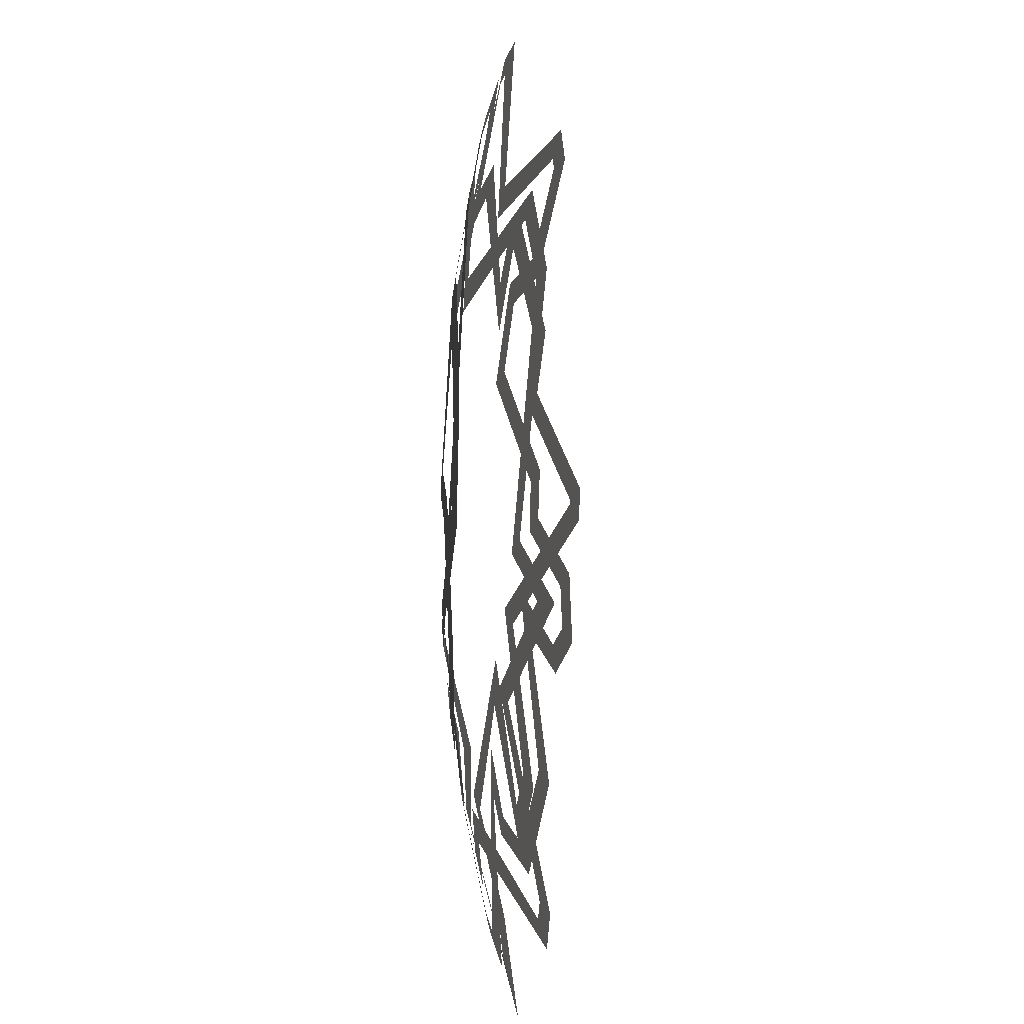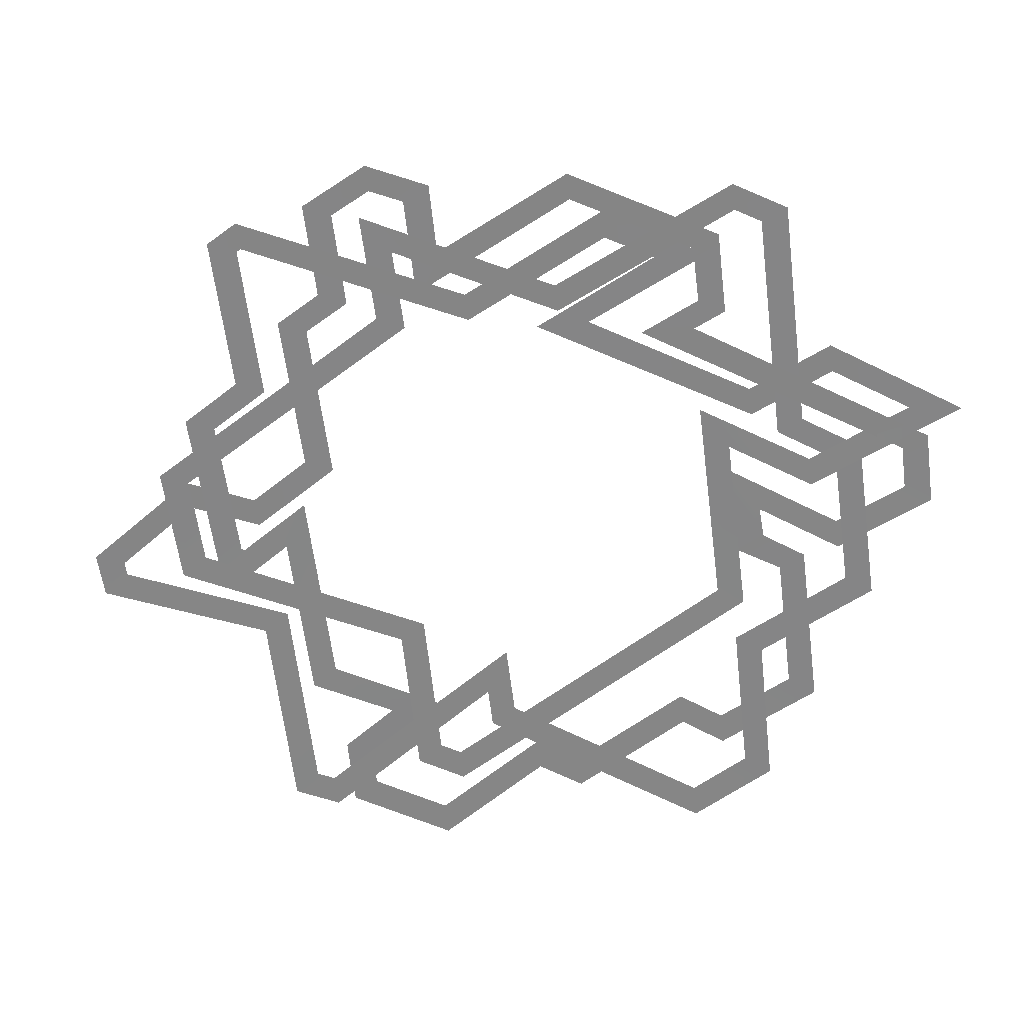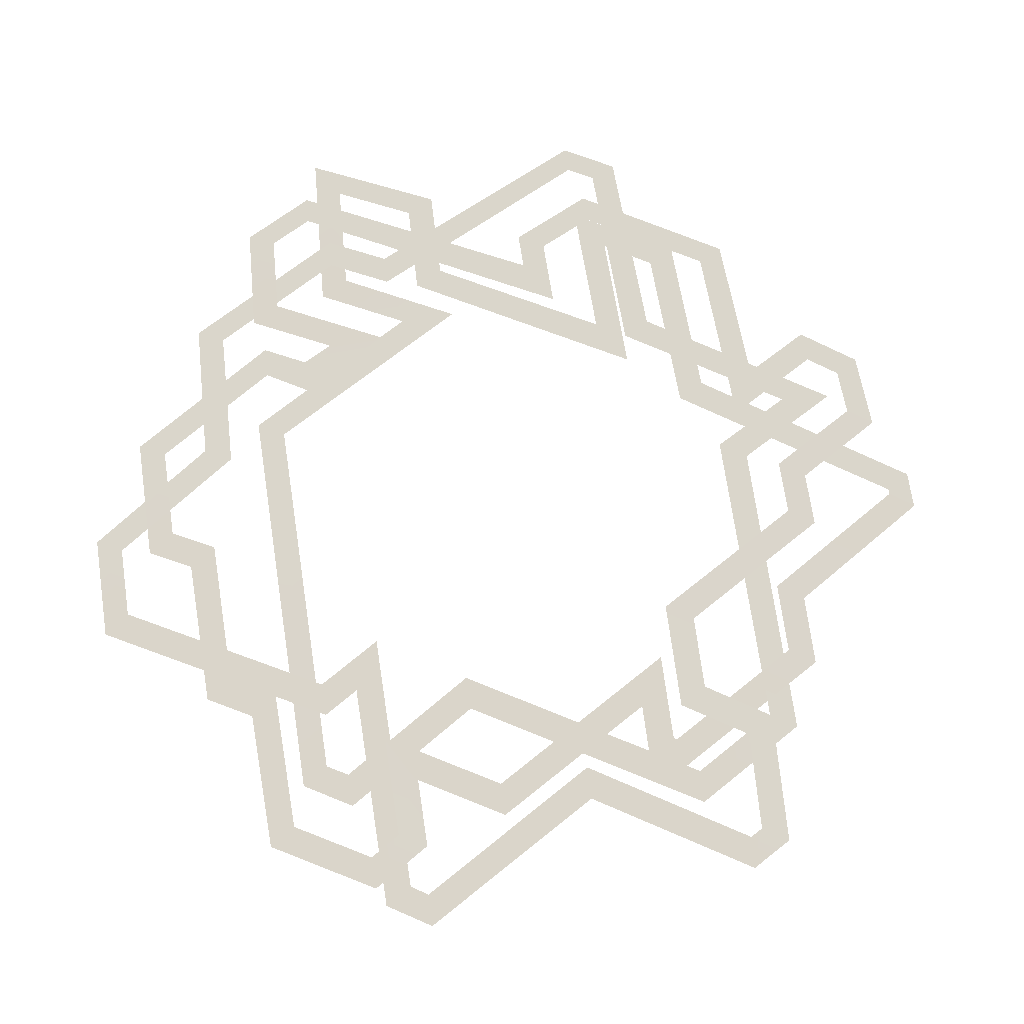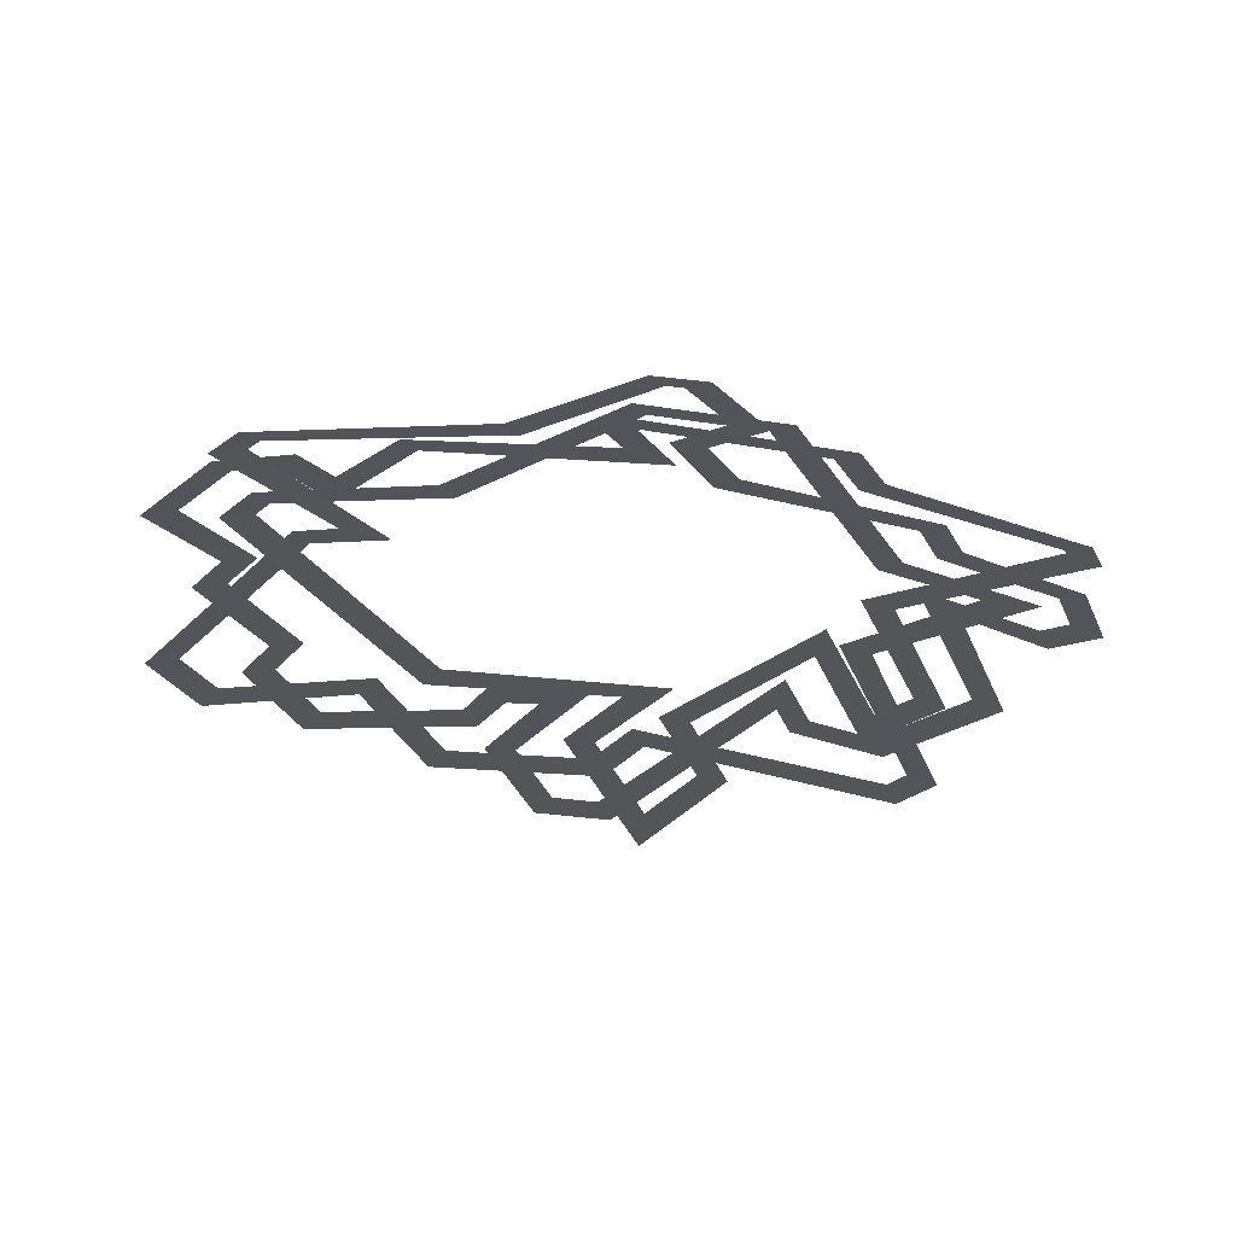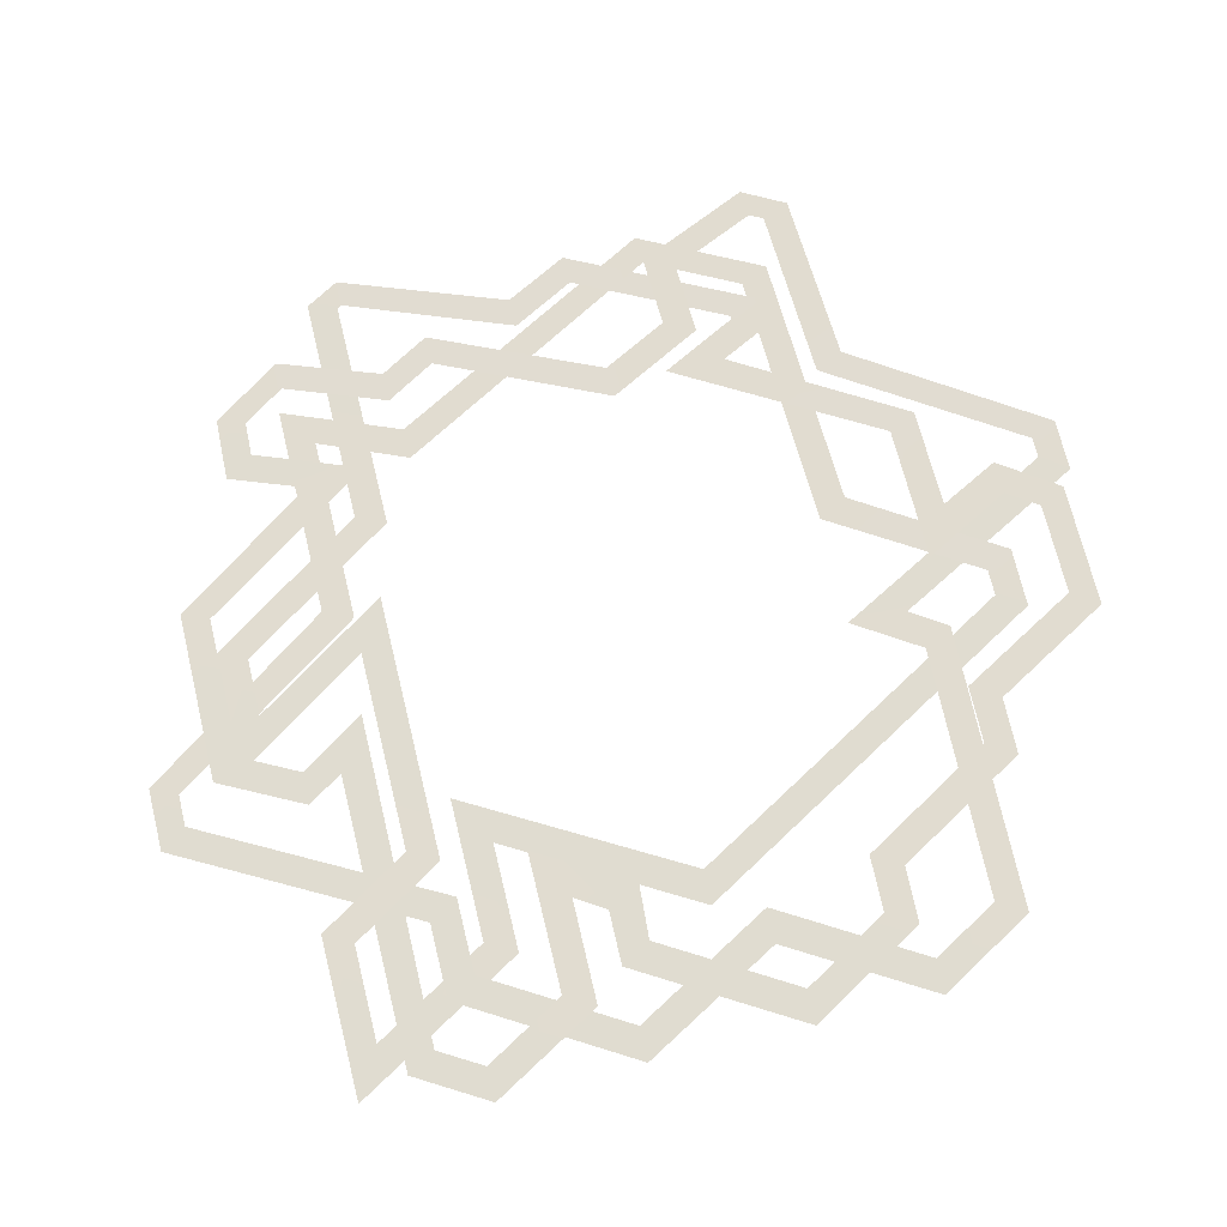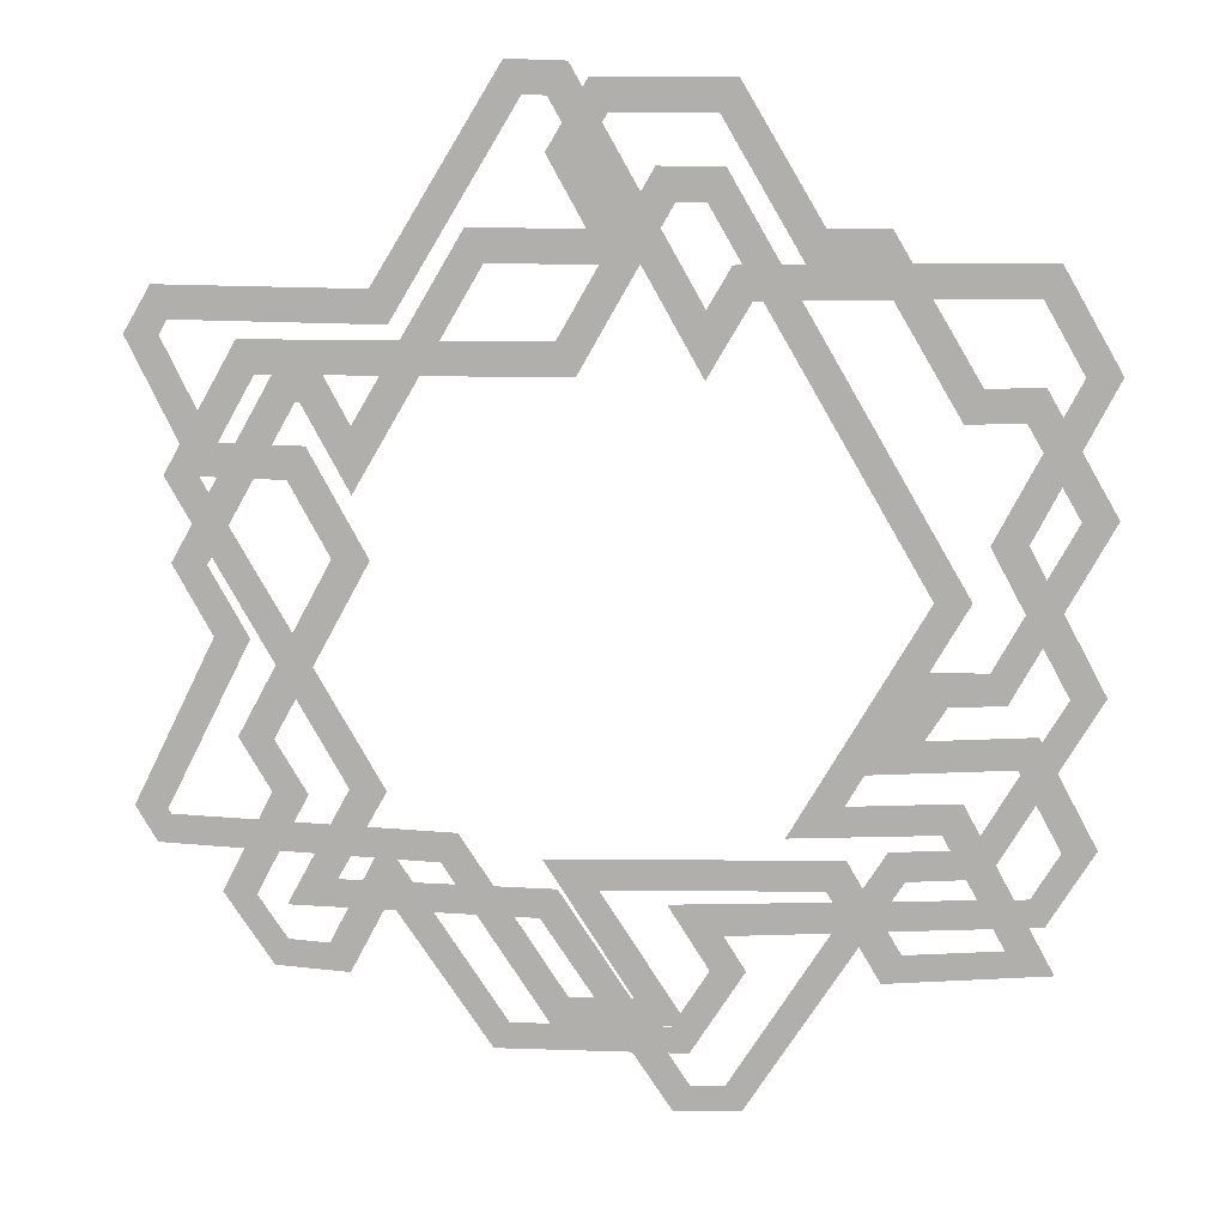
<metadata>
{"format":"obj","ext":"obj","renderer":"f3d","projection":"perspective","resolution":1024,"background":"white","views":[{"elev":27.4,"azim":96.8,"up":"+Y"},{"elev":-61.9,"azim":-22.9,"up":"+Z"},{"elev":74.1,"azim":-158.6,"up":"+Z"},{"elev":-23.9,"azim":-128.0,"up":"+Z"},{"elev":69.4,"azim":76.3,"up":"+Z"},{"elev":11.0,"azim":3.7,"up":"+Y"}]}
</metadata>
<code>
g Shield_level1_lines1
v 0.2651 -0.2111 -0.04516
v 0.196 -0.2509 -0.04462
v 0.3635 0.03486 -0.03308
v 0.4084 0.03366 -0.04136
v 0.4044 -0.2111 -0.06737
v 0.3805 -0.2509 -0.06992
v 0.5247 -0.447 -0.1493
v 0.462 -0.4081 -0.1228
v 0.3131 -0.447 -0.1055
v 0.337 -0.4081 -0.09834
v 0.2449 -0.32 -0.06391
v 0.2686 -0.2805 -0.05836
v -0.02317 -0.3205 -0.0502
v -0.09053 -0.2805 -0.04369
v 0.08258 -0.5049 -0.101
v 0.01644 -0.4663 -0.08763
v -0.0863 -0.5049 -0.1015
v -0.06353 -0.4658 -0.08856
v -0.2126 -0.2904 -0.05491
v -0.1905 -0.2509 -0.04488
v -0.5682 -0.2902 -0.1236
v -0.5477 -0.2507 -0.1098
v -0.5951 -0.2438 -0.1221
v -0.5514 -0.2442 -0.1096
v -0.4797 -0.02114 -0.06184
v -0.4344 -0.02093 -0.05167
v -0.5298 0.06538 -0.06934
v -0.4846 0.06543 -0.05806
v -0.3953 0.3011 -0.04415
v -0.3731 0.2609 -0.0372
v -0.3444 0.3011 -0.03504
v -0.3676 0.2609 -0.03622
v -0.3069 0.2352 -0.02508
v -0.307 0.155 -0.02286
v -0.1749 0.4613 -0.03227
v -0.1524 0.4214 -0.02464
v -0.03556 0.4612 -0.025
v 0.03379 0.4214 -0.01904
v -0.08365 0.5453 -0.04111
v -0.03801 0.5454 -0.03964
v -0.03503 0.6294 -0.05777
v -0.01235 0.5901 -0.04847
v 0.1348 0.6294 -0.06153
v 0.1127 0.5901 -0.05124
v 0.2344 0.4613 -0.03728
v 0.2121 0.4214 -0.02911
v 0.3091 0.4613 -0.04685
v 0.2871 0.4214 -0.0379
v 0.4154 0.281 -0.04499
v 0.3931 0.2408 -0.03828
v 0.4876 0.281 -0.06053
v 0.4657 0.2408 -0.05308
v 0.5775 0.1251 -0.07871
v 0.5324 0.1249 -0.06656
v 0.4528 -0.09106 -0.06049
v 0.431 -0.05095 -0.05177
v 0.3826 -0.09106 -0.0465
v 0.3594 -0.04702 -0.03798
v 0.3565 -0.1314 -0.04676
v 0.2859 -0.1721 -0.04162
v 0.4912 -0.1314 -0.07408
v 0.4676 -0.1713 -0.07417
v 0.5687 -0.2805 -0.1194
v 0.5247 -0.2807 -0.1075
v 0.509 -0.3788 -0.1264
v 0.4891 -0.3397 -0.1117
v 0.1241 -0.3788 -0.06725
v 0.05692 -0.3371 -0.05436
v 0.151 -0.427 -0.0817
v 0.1074 -0.4262 -0.07872
v 0.08209 -0.5432 -0.1135
v 0.06029 -0.5049 -0.1002
v -0.1579 -0.5432 -0.1185
v -0.1368 -0.5049 -0.1043
v -0.2782 -0.3442 -0.07471
v -0.2807 -0.2649 -0.05796
v -0.3319 -0.4471 -0.1098
v -0.3558 -0.4078 -0.1029
v -0.4283 -0.4452 -0.1277
v -0.4083 -0.4068 -0.1126
v -0.4883 -0.3491 -0.1159
v -0.4441 -0.3491 -0.1055
v -0.4162 -0.2111 -0.07135
v -0.3712 -0.2114 -0.06265
v -0.4554 -0.1436 -0.06939
v -0.4104 -0.1439 -0.05983
v -0.3326 0.07955 -0.02763
v -0.2866 0.07955 -0.0207
v -0.3842 0.1702 -0.03597
v -0.3612 0.2105 -0.03275
v -0.4949 0.1702 -0.05956
v -0.4721 0.2105 -0.05514
v -0.5841 0.3328 -0.09211
v -0.5389 0.3331 -0.07957
v -0.5496 0.3914 -0.08889
v -0.5285 0.3513 -0.07864
v -0.2852 0.3914 -0.03499
v -0.2628 0.3514 -0.02751
v -0.1325 0.6492 -0.06671
v -0.1109 0.6092 -0.05584
v -0.05868 0.6468 -0.06257
v -0.08208 0.6083 -0.05424
v 0.1003 0.3711 -0.01496
v 0.1 0.2918 -0.007644
v 0.1297 0.421 -0.0226
v 0.1527 0.381 -0.01904
v 0.5028 0.4214 -0.07866
v 0.4813 0.3814 -0.06835
v 0.5773 0.291 -0.0843
v 0.5327 0.2912 -0.07224
v 0.472 0.09965 -0.0524
v 0.4267 0.09987 -0.04263
v 0.571 -0.0872 -0.08927
v 0.5263 -0.08683 -0.07727
v 0.4361 -0.3101 -0.09307
v 0.4155 -0.2707 -0.08047
v 0.3387 -0.3101 -0.07484
v 0.3174 -0.2707 -0.0632
v 0.1466 -0.6285 -0.148
v 0.1257 -0.5908 -0.1323
v 0.06062 -0.6285 -0.1437
v 0.0829 -0.5908 -0.1302
v -0.09541 -0.3588 -0.06125
v -0.07315 -0.3195 -0.05118
v -0.4063 -0.3593 -0.1001
v -0.3403 -0.3199 -0.07854
v -0.3203 -0.2015 -0.05249
v -0.2747 -0.2017 -0.04582
v -0.5363 0.1694 -0.06996
v -0.4911 0.1695 -0.05857
v -0.4441 0.3312 -0.05666
v -0.4219 0.2912 -0.04859
v -0.06992 0.3348 -0.01039
v -0.04654 0.2949 -0.006311
v 0.04171 0.5308 -0.03683
v 0.06495 0.4911 -0.03025
v 0.1213 0.5301 -0.03965
v 0.09991 0.4911 -0.03155
v 0.3635 0.03486 -0.03308
v 0.4084 0.03366 -0.04136
g Shield_level1_lines1_0
f 3 2 1
f 4 3 1
f 1 2 5
f 2 6 5
f 5 6 7
f 6 8 7
f 7 8 9
f 8 10 9
f 9 10 11
f 10 12 11
f 11 12 13
f 12 14 13
f 13 14 15
f 14 16 15
f 15 16 17
f 16 18 17
f 17 18 19
f 18 20 19
f 19 20 21
f 20 22 21
f 21 22 23
f 22 24 23
f 23 24 25
f 24 26 25
f 25 26 27
f 26 28 27
f 27 28 29
f 28 30 29
f 29 30 31
f 30 32 31
f 31 32 33
f 32 34 33
f 33 34 35
f 34 36 35
f 35 36 37
f 36 38 37
f 37 38 39
f 38 40 39
f 39 40 41
f 40 42 41
f 41 42 43
f 42 44 43
f 43 44 45
f 44 46 45
f 45 46 47
f 46 48 47
f 47 48 49
f 48 50 49
f 49 50 51
f 50 52 51
f 51 52 53
f 52 54 53
f 53 54 55
f 54 56 55
f 55 56 57
f 56 58 57
f 57 58 59
f 58 60 59
f 59 60 61
f 60 62 61
f 61 62 63
f 62 64 63
f 63 64 65
f 64 66 65
f 65 66 67
f 66 68 67
f 67 68 69
f 68 70 69
f 69 70 71
f 70 72 71
f 71 72 73
f 72 74 73
f 73 74 75
f 74 76 75
f 75 76 77
f 76 78 77
f 77 78 79
f 78 80 79
f 79 80 81
f 80 82 81
f 81 82 83
f 82 84 83
f 83 84 85
f 84 86 85
f 85 86 87
f 86 88 87
f 87 88 89
f 88 90 89
f 89 90 91
f 90 92 91
f 91 92 93
f 92 94 93
f 93 94 95
f 94 96 95
f 95 96 97
f 96 98 97
f 97 98 99
f 98 100 99
f 99 100 101
f 100 102 101
f 101 102 103
f 102 104 103
f 103 104 105
f 104 106 105
f 105 106 107
f 106 108 107
f 107 108 109
f 108 110 109
f 109 110 111
f 110 112 111
f 111 112 113
f 112 114 113
f 113 114 115
f 114 116 115
f 115 116 117
f 116 118 117
f 117 118 119
f 118 120 119
f 119 120 121
f 120 122 121
f 121 122 123
f 122 124 123
f 123 124 125
f 124 126 125
f 125 126 127
f 126 128 127
f 127 128 129
f 128 130 129
f 129 130 131
f 130 132 131
f 131 132 133
f 132 134 133
f 133 134 135
f 134 136 135
f 135 136 137
f 136 138 137
f 137 138 139
f 140 137 139

</code>
